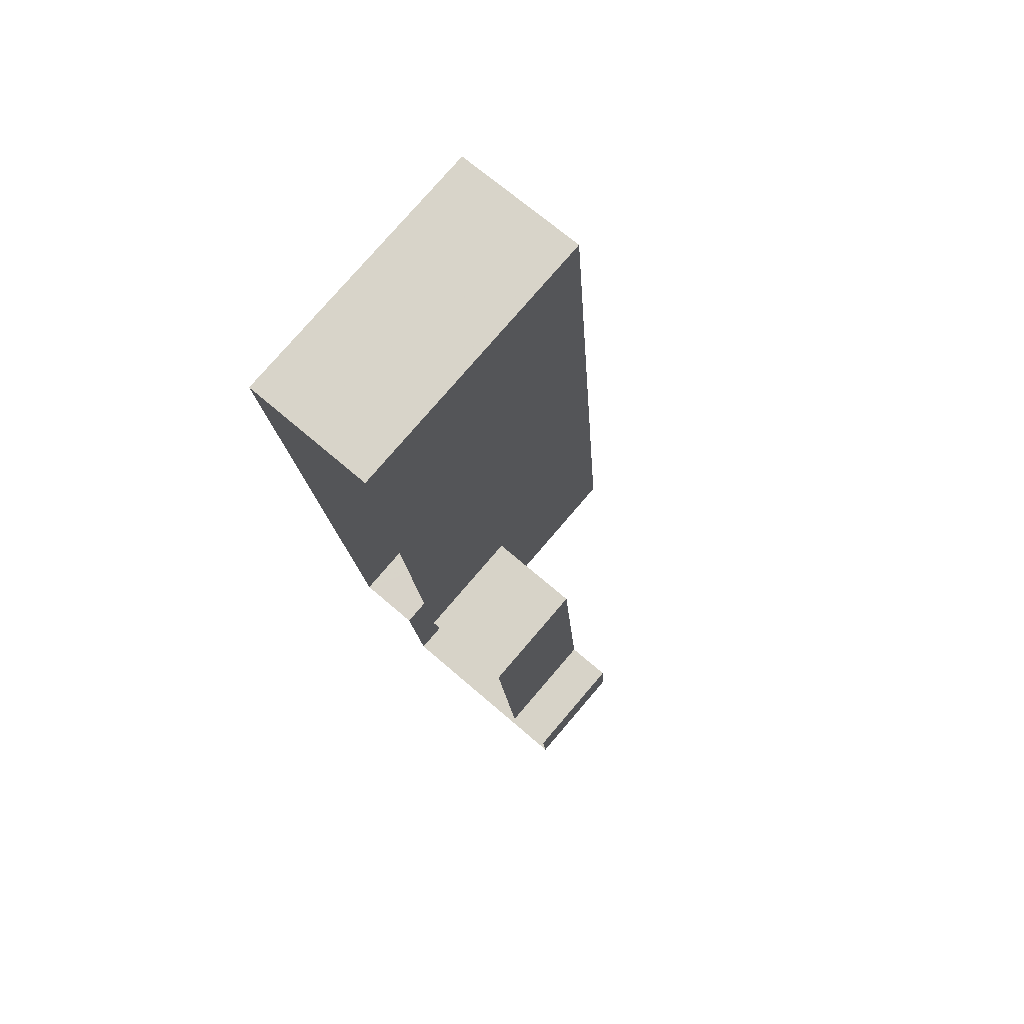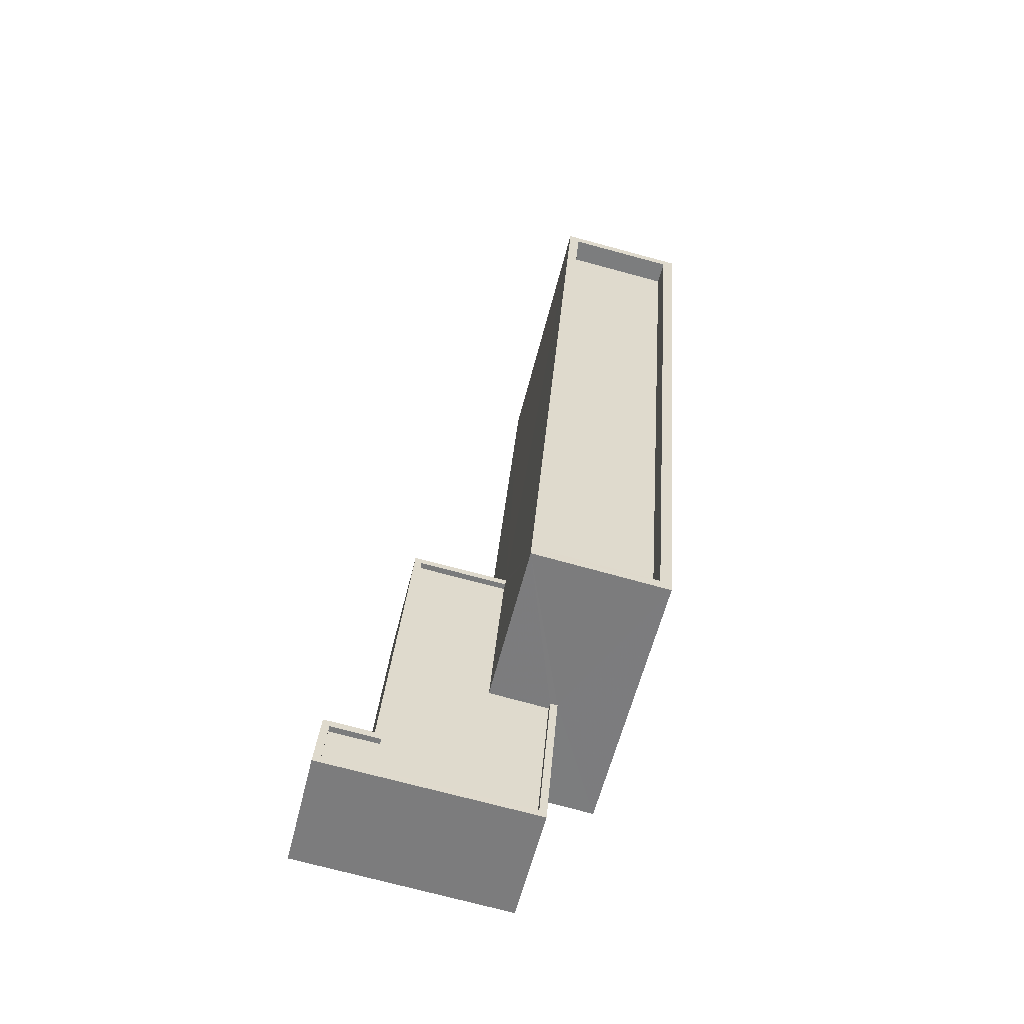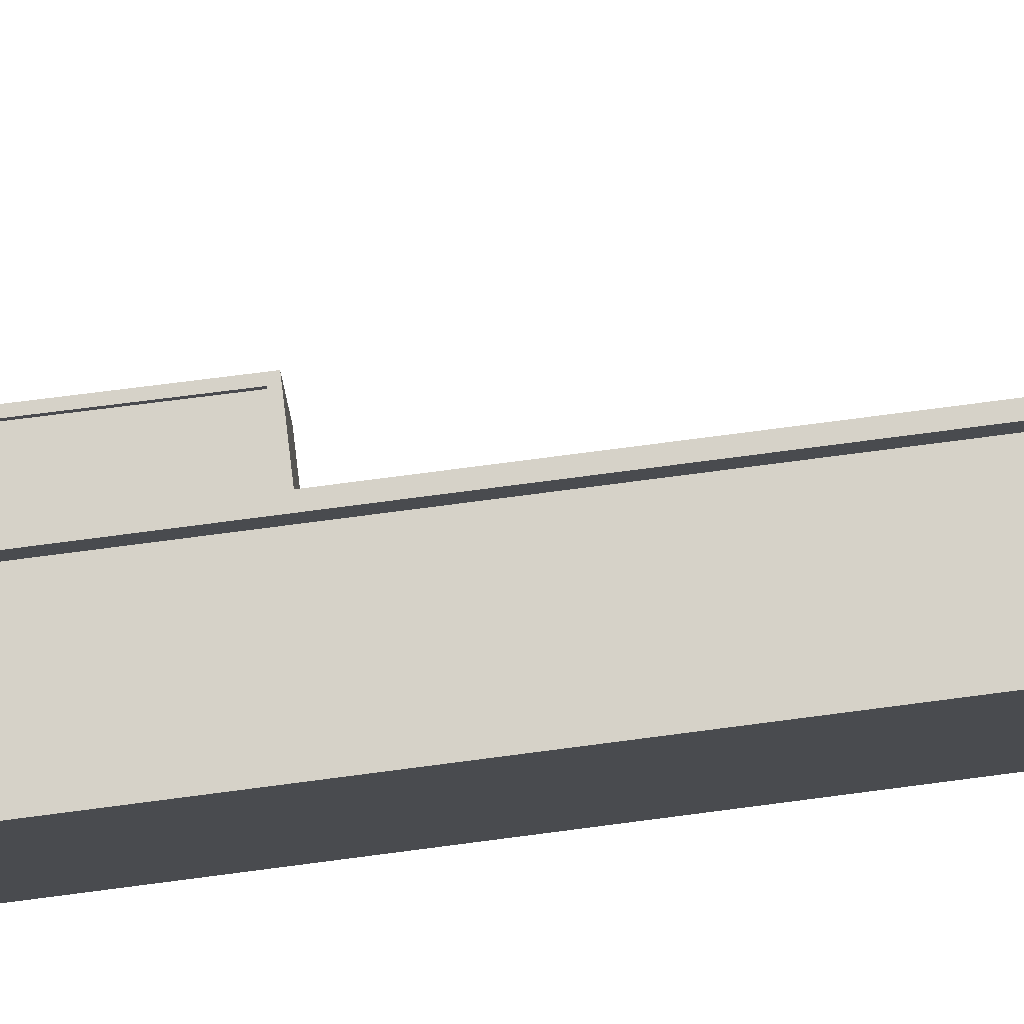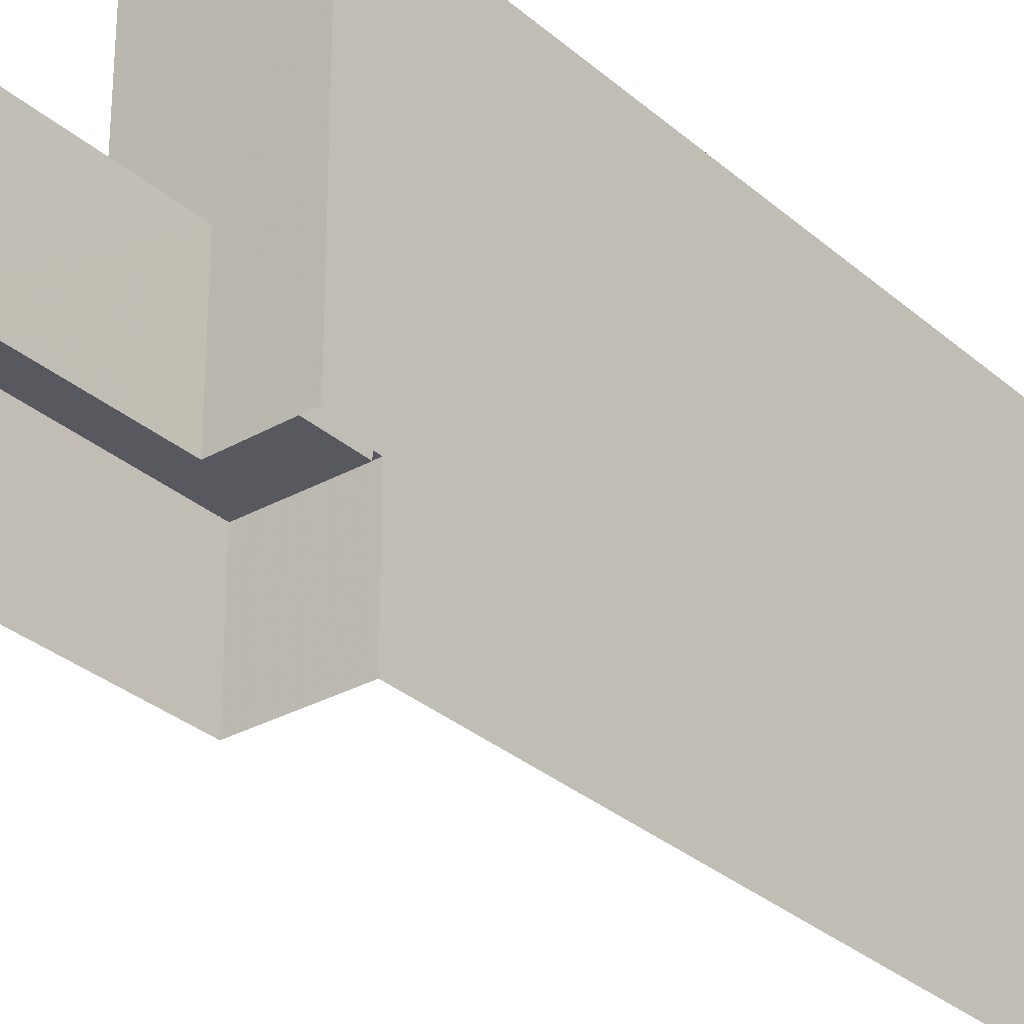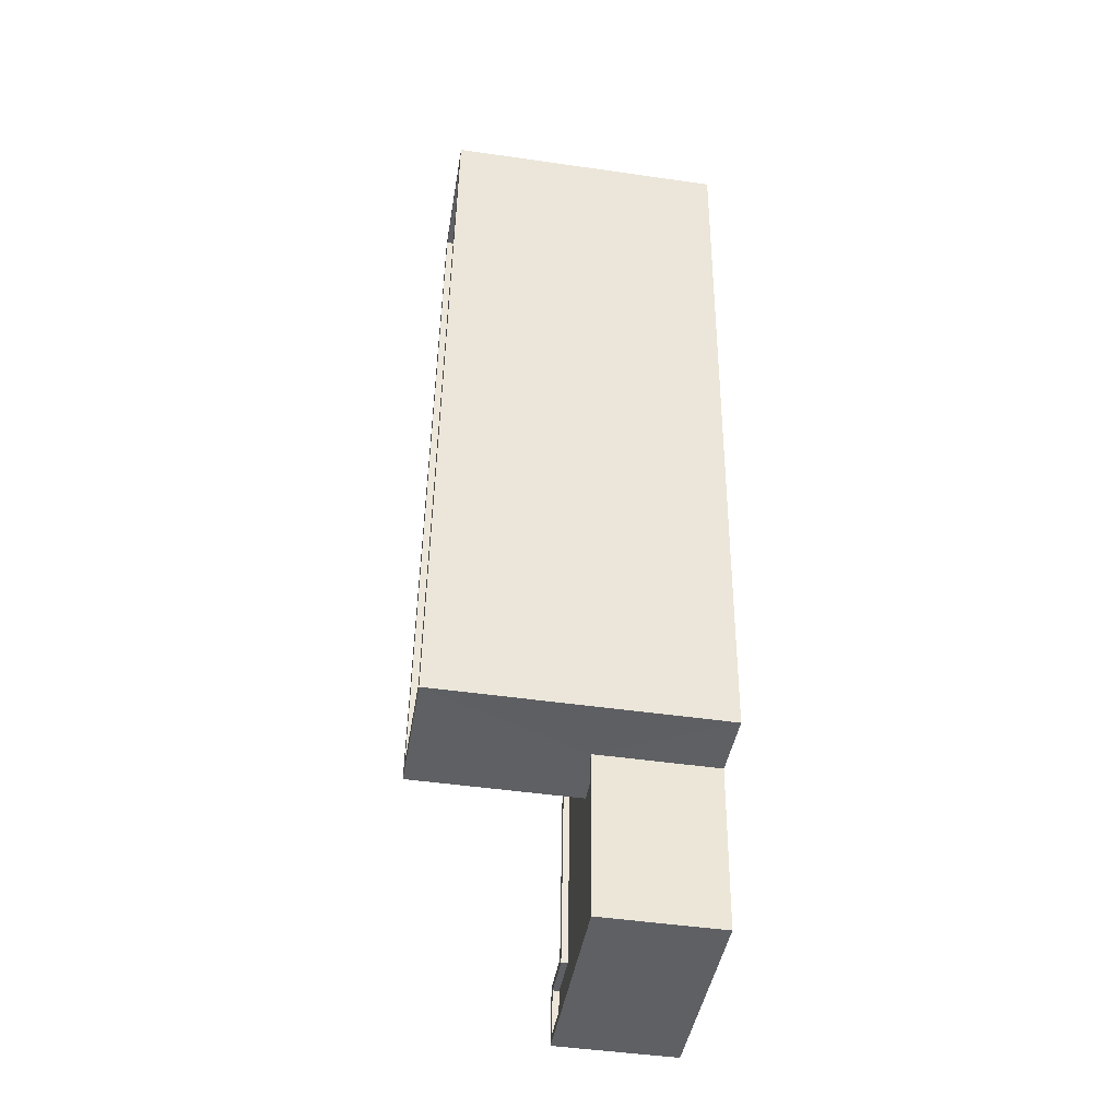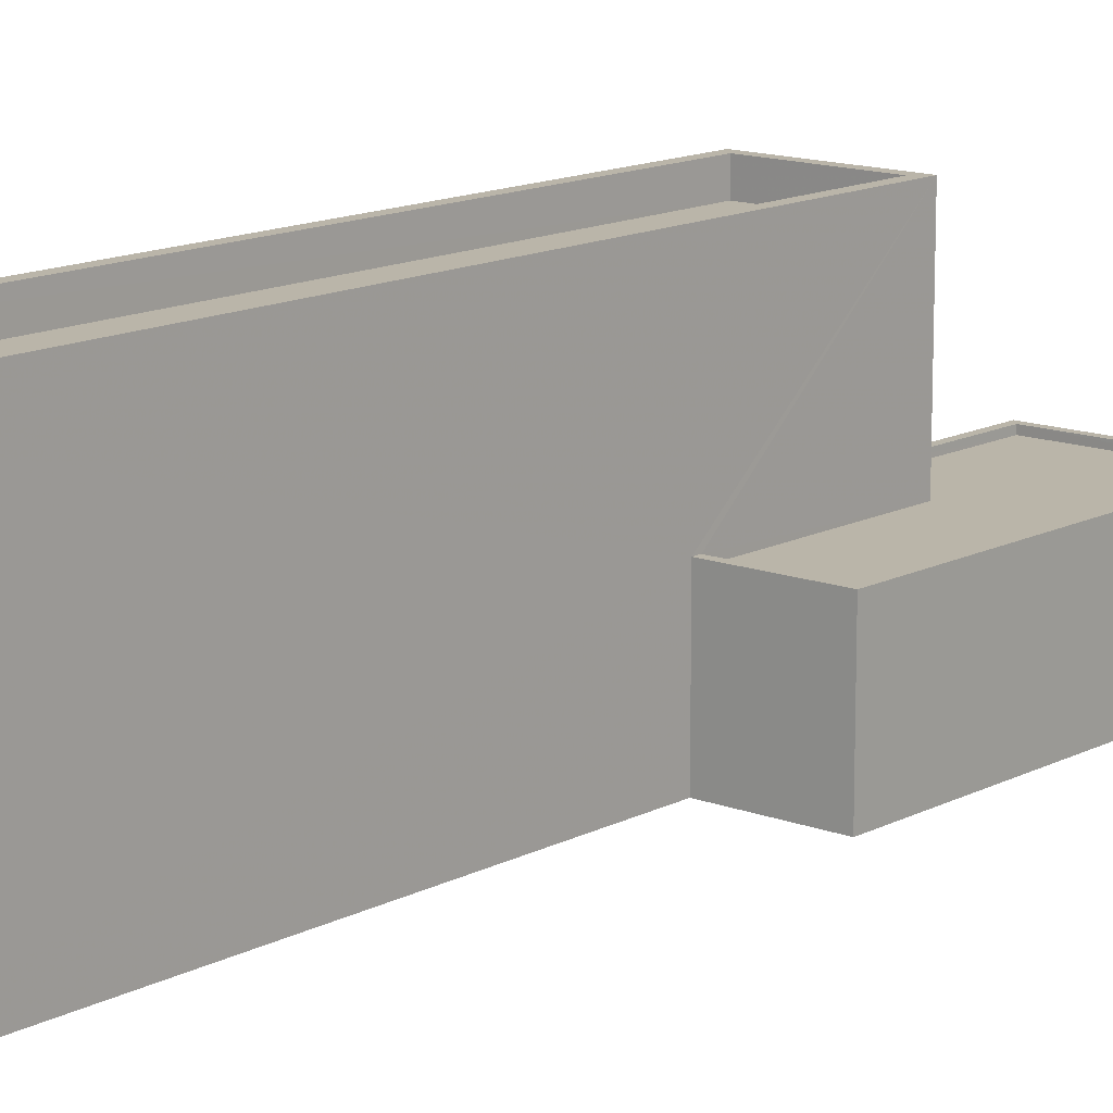
<metadata>
{"format":"obj","ext":"obj","renderer":"f3d","projection":"perspective","resolution":1024,"background":"white","views":[{"elev":77.7,"azim":-139.4,"up":"+Y"},{"elev":-58.3,"azim":-13.8,"up":"+Y"},{"elev":77.8,"azim":78.2,"up":"+Z"},{"elev":-30.4,"azim":34.2,"up":"+Z"},{"elev":-47.6,"azim":80.8,"up":"+Y"},{"elev":13.5,"azim":-143.9,"up":"+Z"}]}
</metadata>
<code>
v -8323 -4.085e+04 2.709
v -8318 -4.085e+04 2.709
v -8325 -4.087e+04 2.712
v -8320 -4.088e+04 2.714
v -8323 -4.088e+04 2.714
v -8329 -4.087e+04 2.712
v -8330 -4.089e+04 2.714
v -8332 -4.089e+04 2.715
v -8332 -4.089e+04 2.714
v -8324 -4.089e+04 2.715
v -8332 -4.089e+04 7.327
v -8324 -4.089e+04 7.327
v -8330 -4.089e+04 7.326
v -8332 -4.089e+04 7.326
v -8323 -4.088e+04 7.326
v -8326 -4.088e+04 7.326
v -8329 -4.087e+04 7.324
v -8325 -4.087e+04 7.325
v -8329 -4.087e+04 7.574
v -8329 -4.087e+04 7.574
v -8325 -4.087e+04 7.574
v -8325 -4.087e+04 7.575
v -8324 -4.089e+04 7.577
v -8323 -4.088e+04 7.576
v -8324 -4.089e+04 7.577
v -8323 -4.088e+04 7.576
v -8332 -4.089e+04 7.577
v -8332 -4.089e+04 7.577
v -8332 -4.089e+04 7.576
v -8332 -4.089e+04 7.576
v -8330 -4.089e+04 7.576
v -8330 -4.089e+04 7.576
v -8326 -4.088e+04 14.12
v -8320 -4.088e+04 14.12
v -8321 -4.088e+04 14.12
v -8318 -4.085e+04 14.11
v -8323 -4.085e+04 14.11
v -8323 -4.085e+04 14.11
v -8325 -4.088e+04 14.12
v -8318 -4.085e+04 14.11
v -8325 -4.088e+04 13.12
v -8321 -4.088e+04 13.12
v -8318 -4.085e+04 13.11
v -8323 -4.085e+04 13.11
f 1 2 3
f 2 4 3
f 3 5 6
f 6 5 7
f 8 9 7
f 8 7 10
f 7 5 10
f 3 4 5
f 11 12 13
f 11 13 14
f 12 15 16
f 13 16 17
f 17 16 18
f 12 16 13
f 19 20 21
f 20 22 21
f 23 24 25
f 25 24 26
f 27 23 28
f 29 27 28
f 29 30 31
f 19 31 20
f 32 20 31
f 28 23 25
f 30 32 31
f 29 28 30
f 33 34 35
f 36 37 38
f 36 35 34
f 33 35 39
f 40 36 38
f 35 36 40
f 41 42 43
f 44 41 43
f 38 37 33
f 39 38 33
f 18 20 17
f 18 22 20
f 26 12 25
f 26 15 12
f 25 12 11
f 28 25 11
f 30 11 14
f 30 28 11
f 32 14 13
f 32 30 14
f 20 13 17
f 20 32 13
f 24 23 10
f 5 24 10
f 23 8 10
f 23 27 8
f 29 9 8
f 27 29 8
f 31 7 9
f 29 31 9
f 19 6 7
f 31 19 7
f 3 6 19
f 21 3 19
f 26 33 16
f 33 24 34
f 34 24 4
f 16 15 26
f 4 24 5
f 33 26 24
f 36 4 2
f 36 34 4
f 18 16 22
f 3 21 1
f 16 33 22
f 1 21 37
f 21 33 37
f 22 33 21
f 37 2 1
f 37 36 2
f 38 44 43
f 40 38 43
f 40 43 42
f 35 40 42
f 39 42 41
f 39 35 42
f 38 41 44
f 38 39 41

</code>
